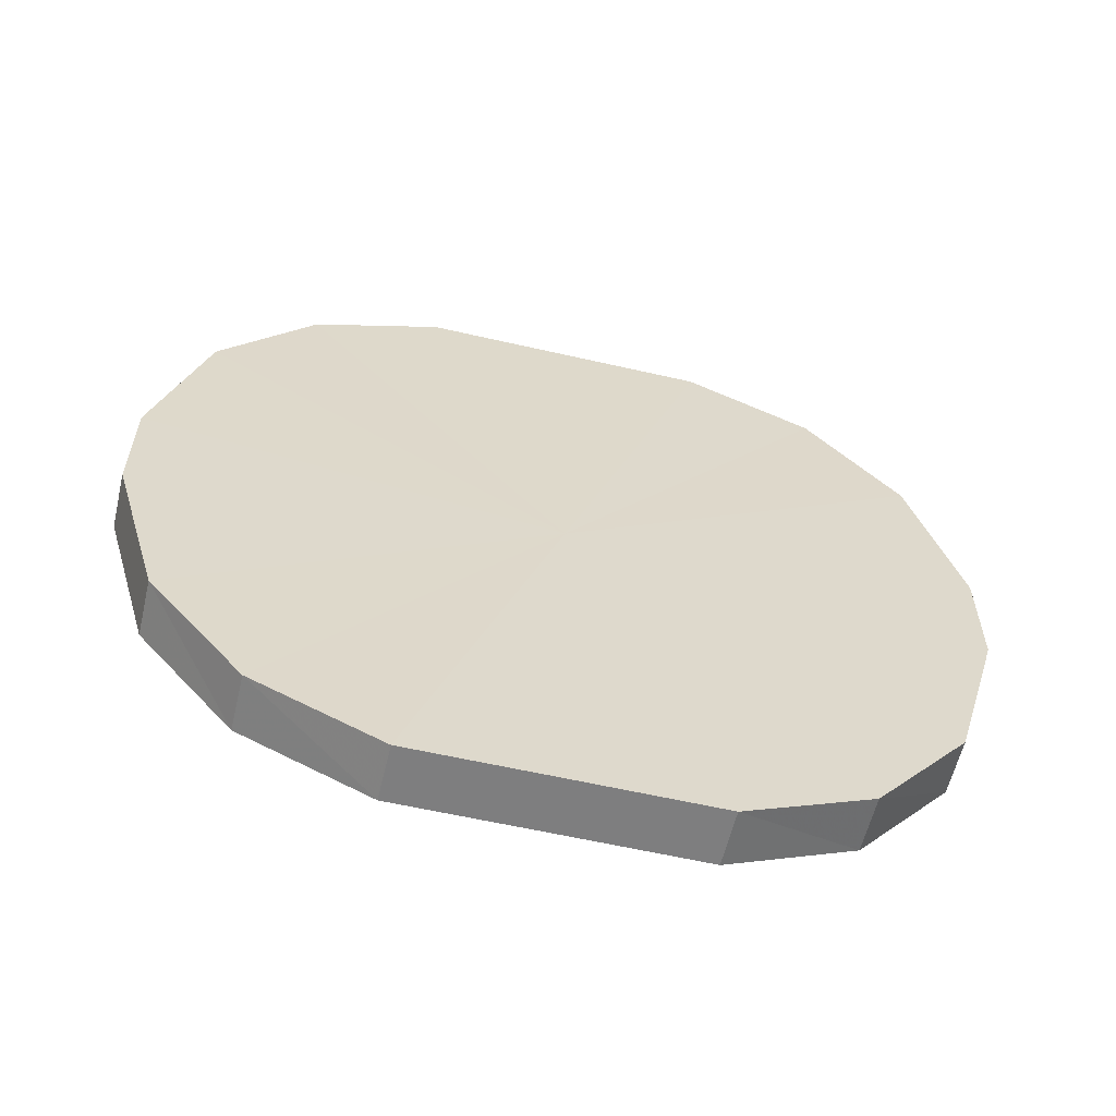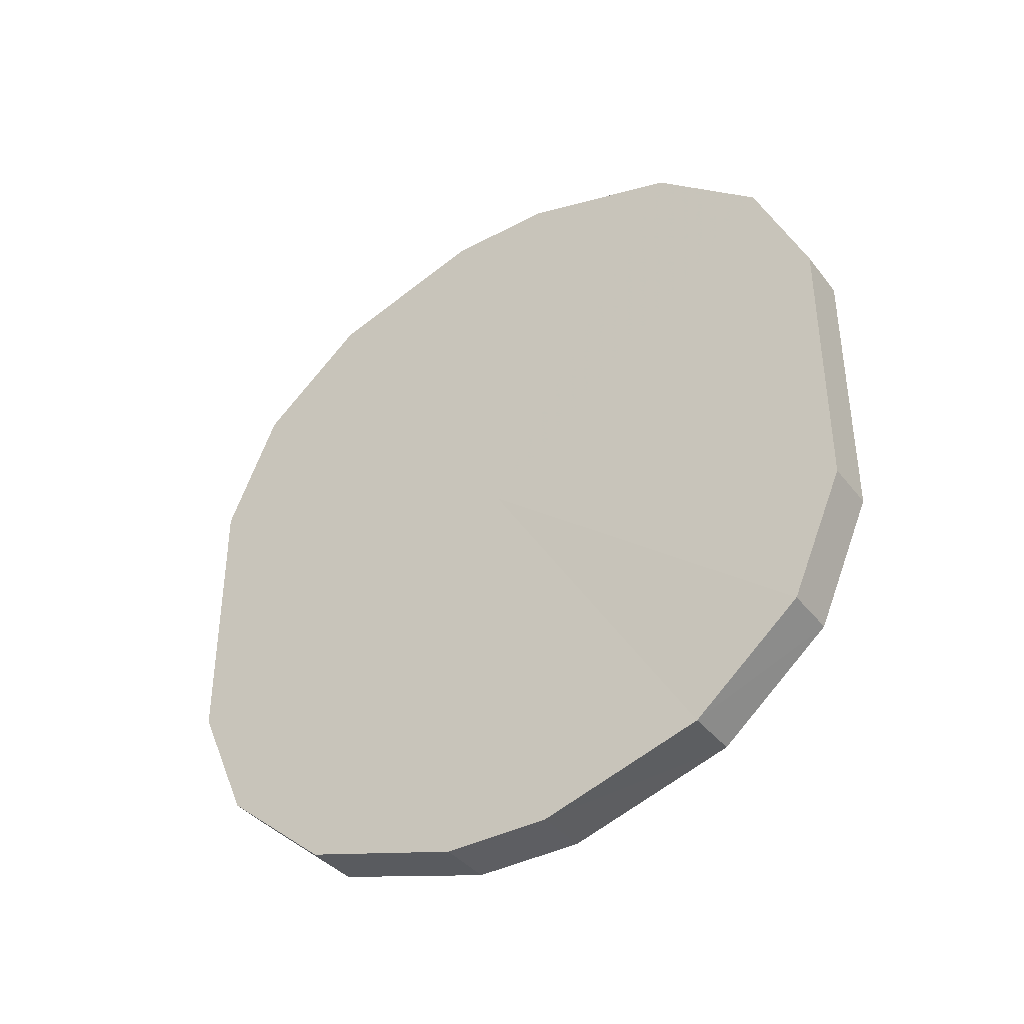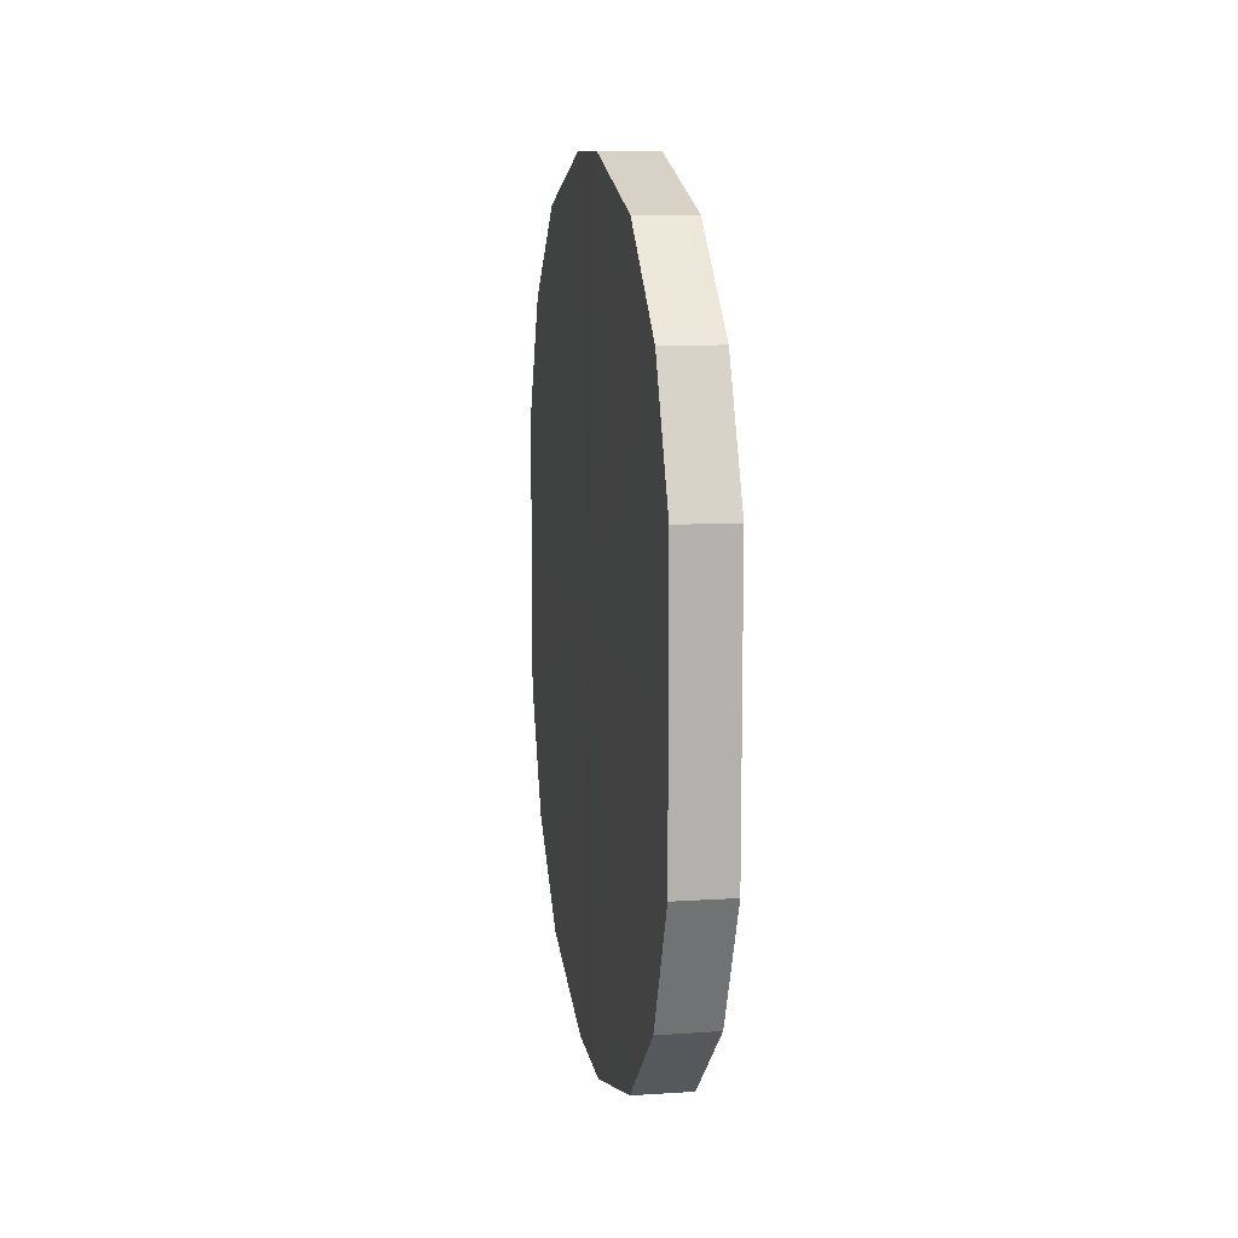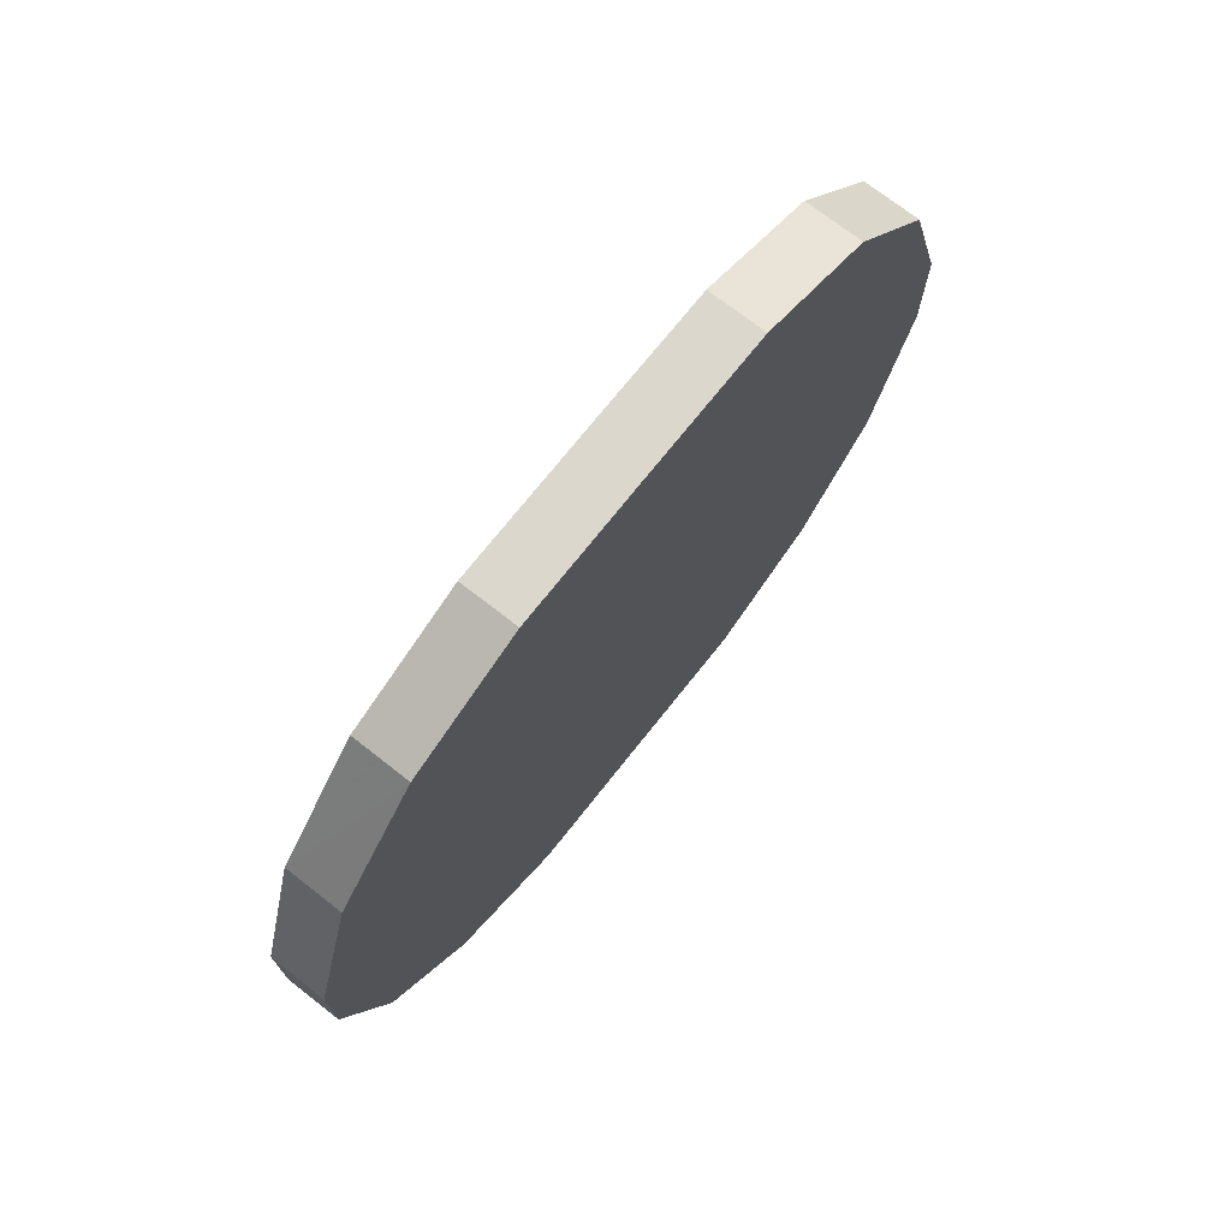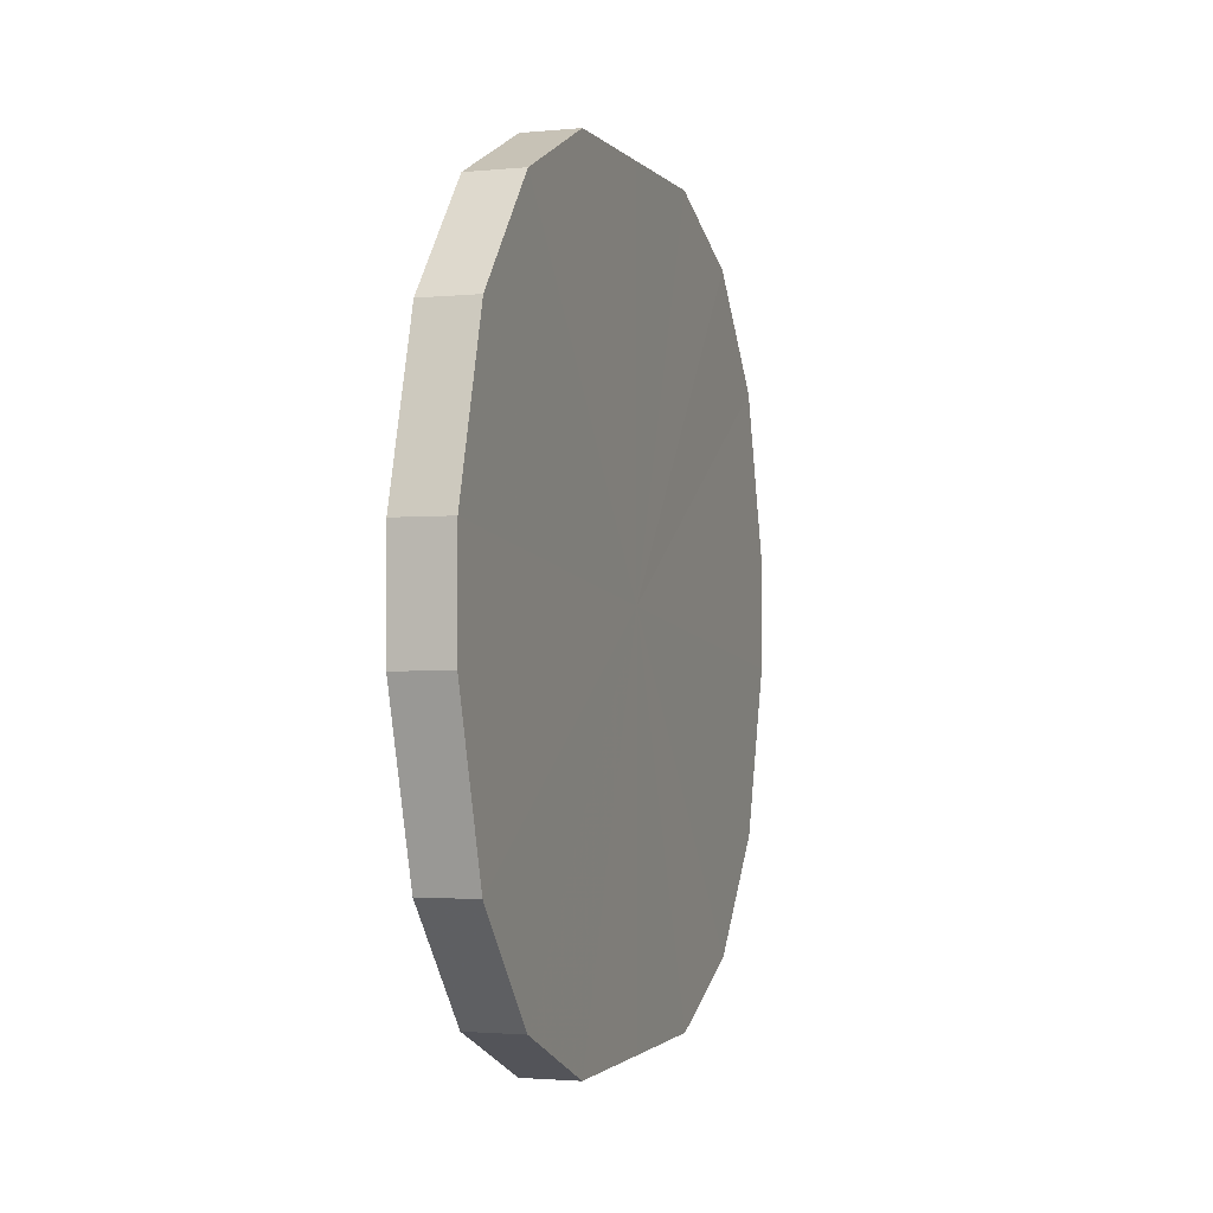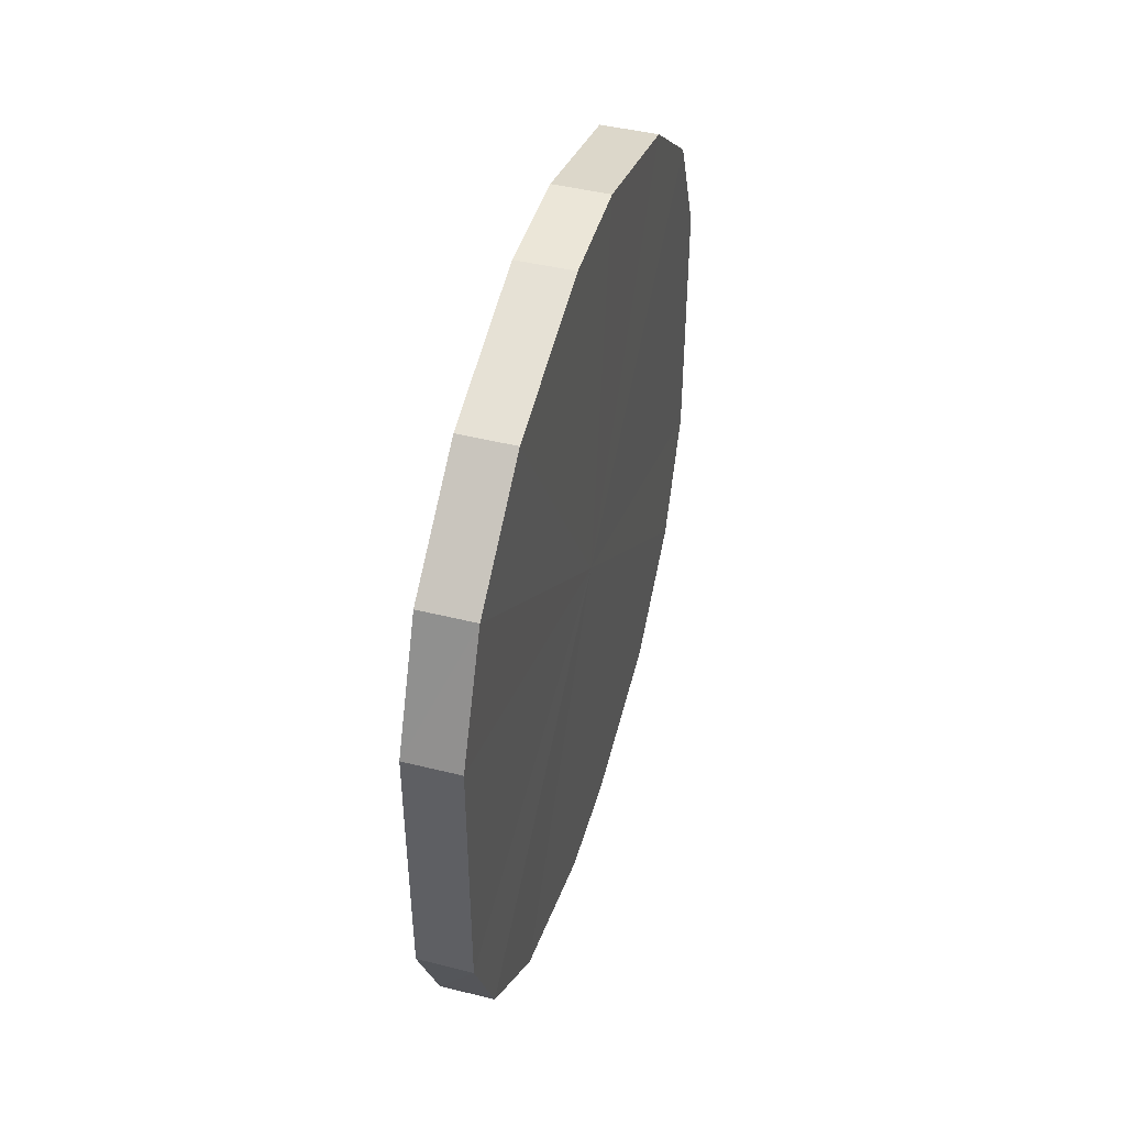
<metadata>
{"format":"obj","ext":"obj","renderer":"f3d","projection":"perspective","resolution":1024,"background":"white","views":[{"elev":-59.3,"azim":-103.3,"up":"+Y"},{"elev":-38.6,"azim":124.1,"up":"+Z"},{"elev":10.6,"azim":-9.4,"up":"+Z"},{"elev":72.8,"azim":-141.6,"up":"+Y"},{"elev":-1.3,"azim":18.9,"up":"+Y"},{"elev":45.8,"azim":16.1,"up":"+Z"}]}
</metadata>
<code>
o 4348
v 2243 1878 8.15
v 2243 1878 8.124
v 2243 1878 8.15
v 2243 1878 8.102
v 2243 1878 8.124
v 2243 1878 8.176
v 2243 1878 8.176
v 2243 1878 8.085
v 2243 1878 8.102
v 2243 1878 8.198
v 2243 1878 8.198
v 2243 1878 8.076
v 2243 1878 8.085
v 2243 1878 8.215
v 2243 1878 8.215
v 2243 1878 8.076
v 2243 1878 8.076
v 2243 1878 8.224
v 2243 1878 8.224
v 2243 1878 8.085
v 2243 1878 8.076
v 2243 1878 8.224
v 2243 1878 8.224
v 2243 1878 8.102
v 2243 1878 8.085
v 2243 1878 8.215
v 2243 1878 8.215
v 2243 1878 8.124
v 2243 1878 8.102
v 2243 1878 8.198
v 2243 1878 8.198
v 2243 1878 8.15
v 2243 1878 8.124
v 2243 1878 8.176
v 2243 1878 8.176
v 2243 1878 8.15
v 2243 1878 8.15
v 2243 1878 8.124
v 2243 1878 8.124
v 2243 1878 8.102
v 2243 1878 8.102
v 2243 1878 8.176
v 2243 1878 8.15
v 2243 1878 8.198
v 2243 1878 8.176
v 2243 1878 8.085
v 2243 1878 8.085
v 2243 1878 8.215
v 2243 1878 8.198
v 2243 1878 8.224
v 2243 1878 8.215
v 2243 1878 8.076
v 2243 1878 8.076
v 2243 1878 8.224
v 2243 1878 8.224
v 2243 1878 8.215
v 2243 1878 8.224
v 2243 1878 8.076
v 2243 1878 8.076
v 2243 1878 8.198
v 2243 1878 8.215
v 2243 1878 8.176
v 2243 1878 8.198
v 2243 1878 8.085
v 2243 1878 8.085
v 2243 1878 8.15
v 2243 1878 8.176
v 2243 1878 8.124
v 2243 1878 8.15
v 2243 1878 8.102
v 2243 1878 8.102
v 2243 1878 8.124
v 2243 1878 8.15
v 2243 1878 8.124
v 2243 1878 8.15
v 2243 1878 8.102
v 2243 1878 8.176
v 2243 1878 8.085
v 2243 1878 8.198
v 2243 1878 8.076
v 2243 1878 8.215
v 2243 1878 8.076
v 2243 1878 8.224
v 2243 1878 8.085
v 2243 1878 8.224
v 2243 1878 8.102
v 2243 1878 8.215
v 2243 1878 8.124
v 2243 1878 8.198
v 2243 1878 8.15
v 2243 1878 8.176
v 2243 1878 8.15
v 2243 1878 8.15
v 2243 1878 8.124
v 2243 1878 8.176
v 2243 1878 8.102
v 2243 1878 8.198
v 2243 1878 8.085
v 2243 1878 8.215
v 2243 1878 8.076
v 2243 1878 8.224
v 2243 1878 8.076
v 2243 1878 8.224
v 2243 1878 8.085
v 2243 1878 8.215
v 2243 1878 8.102
v 2243 1878 8.198
v 2243 1878 8.124
v 2243 1878 8.176
v 2243 1878 8.15
f 1 2 3
f 2 4 5
f 6 1 7
f 4 8 9
f 10 6 11
f 8 12 13
f 14 10 15
f 12 16 17
f 18 14 19
f 16 20 21
f 22 18 23
f 20 24 25
f 26 22 27
f 24 28 29
f 30 26 31
f 28 32 33
f 34 30 35
f 32 34 36
f 37 38 39
f 39 40 41
f 42 43 37
f 44 45 42
f 41 46 47
f 48 49 44
f 50 51 48
f 47 52 53
f 54 55 50
f 56 57 54
f 53 58 59
f 60 61 56
f 62 63 60
f 59 64 65
f 66 67 62
f 68 69 66
f 65 70 71
f 71 72 68
f 73 74 75
f 73 76 74
f 73 75 77
f 73 78 76
f 73 77 79
f 73 80 78
f 73 79 81
f 73 82 80
f 73 81 83
f 73 84 82
f 73 83 85
f 73 86 84
f 73 85 87
f 73 88 86
f 73 87 89
f 73 90 88
f 73 89 91
f 73 91 90
f 92 93 94
f 92 95 93
f 92 94 96
f 92 97 95
f 92 96 98
f 92 99 97
f 92 98 100
f 92 101 99
f 92 100 102
f 92 103 101
f 92 102 104
f 92 105 103
f 92 104 106
f 92 107 105
f 92 106 108
f 92 109 107
f 92 108 110
f 92 110 109

</code>
